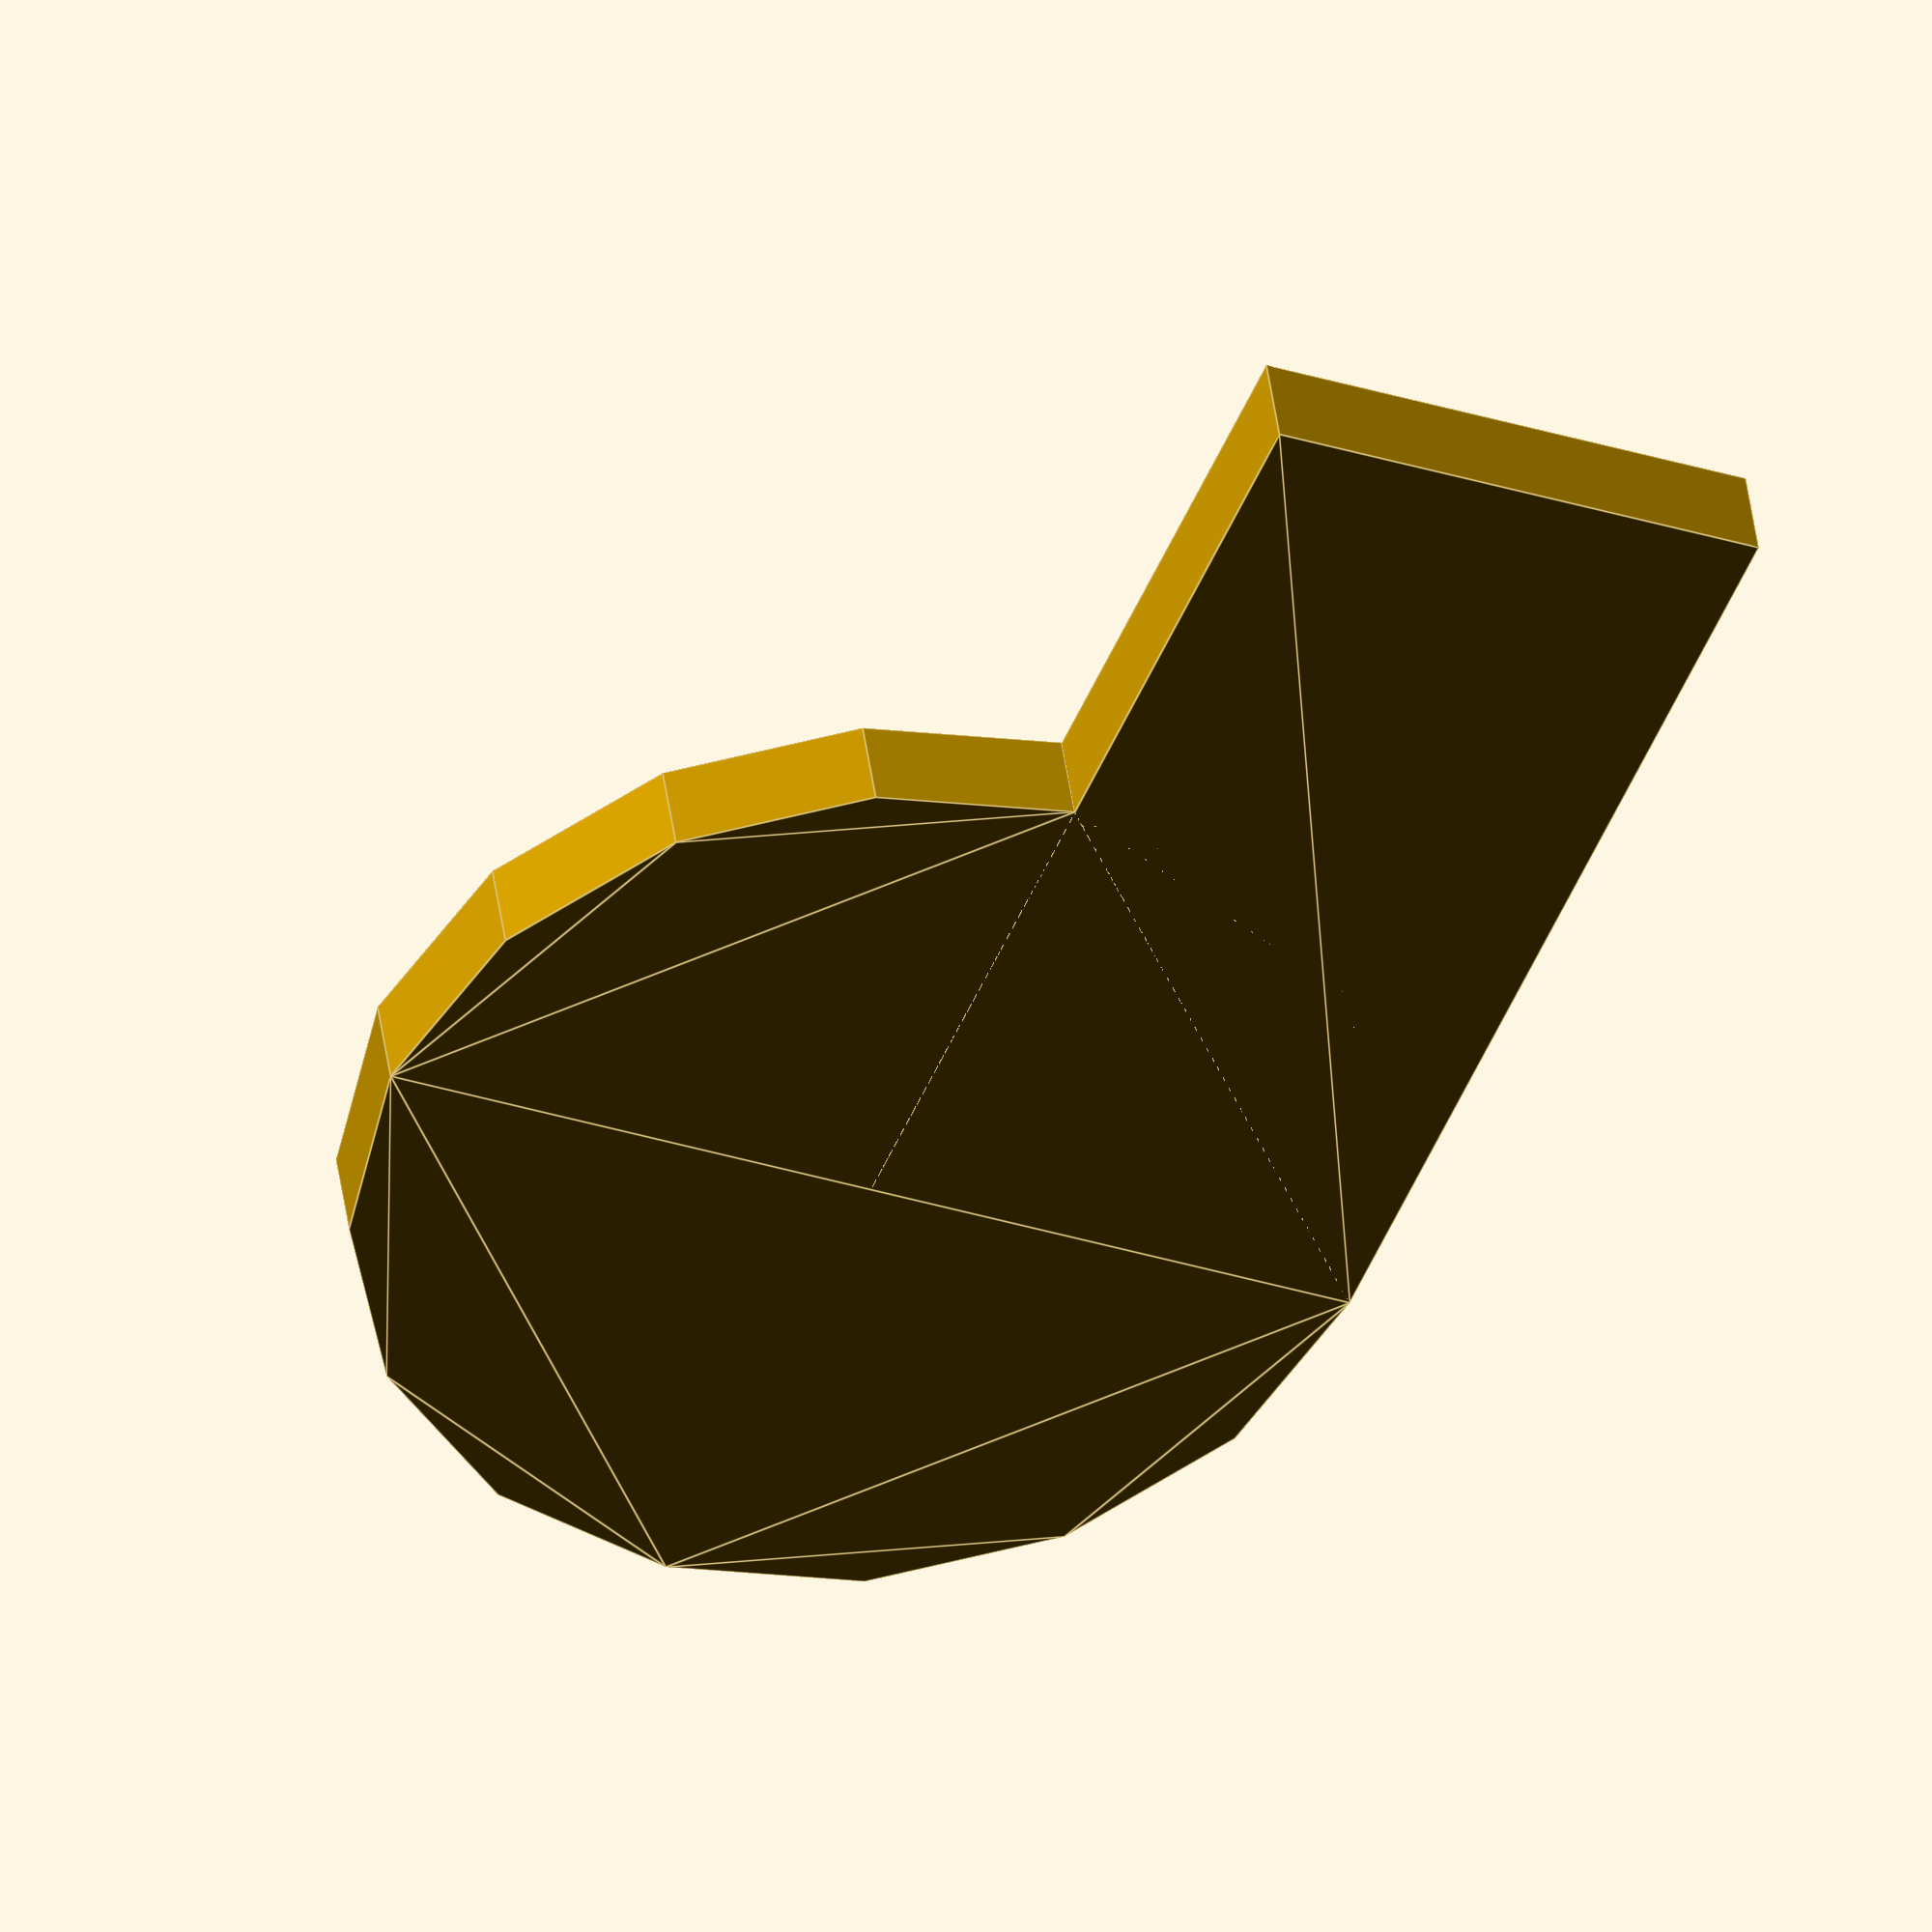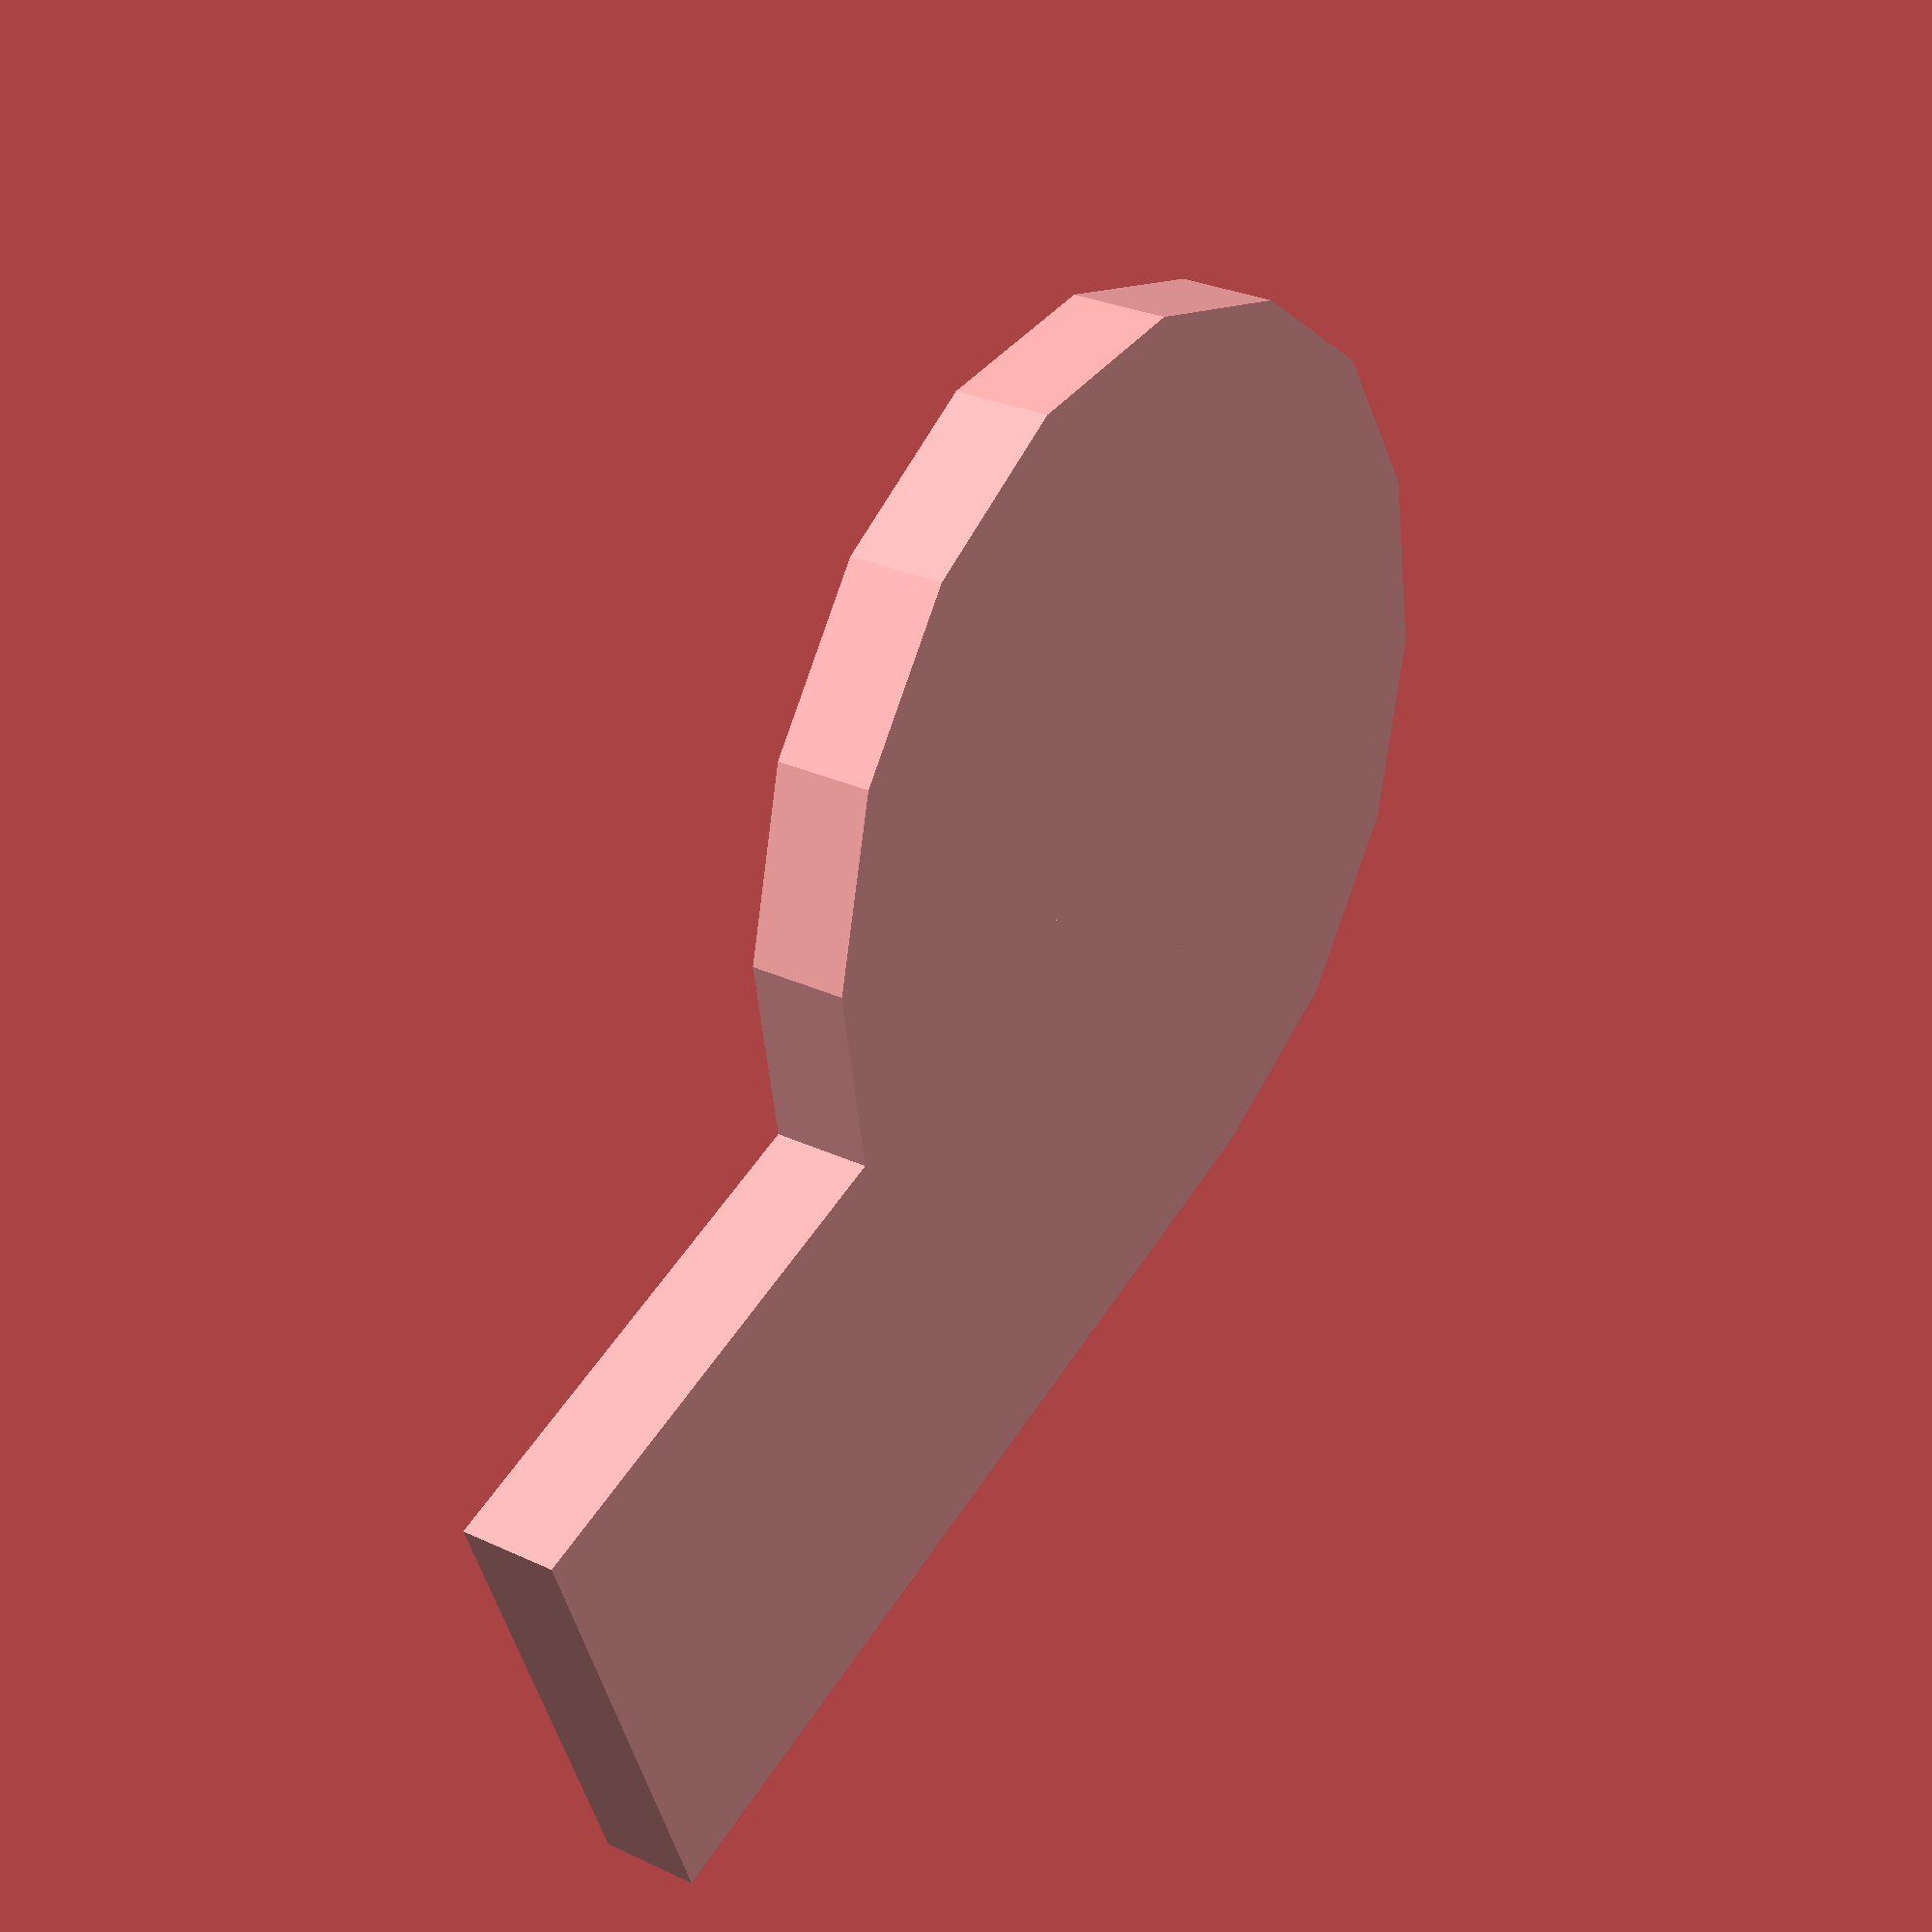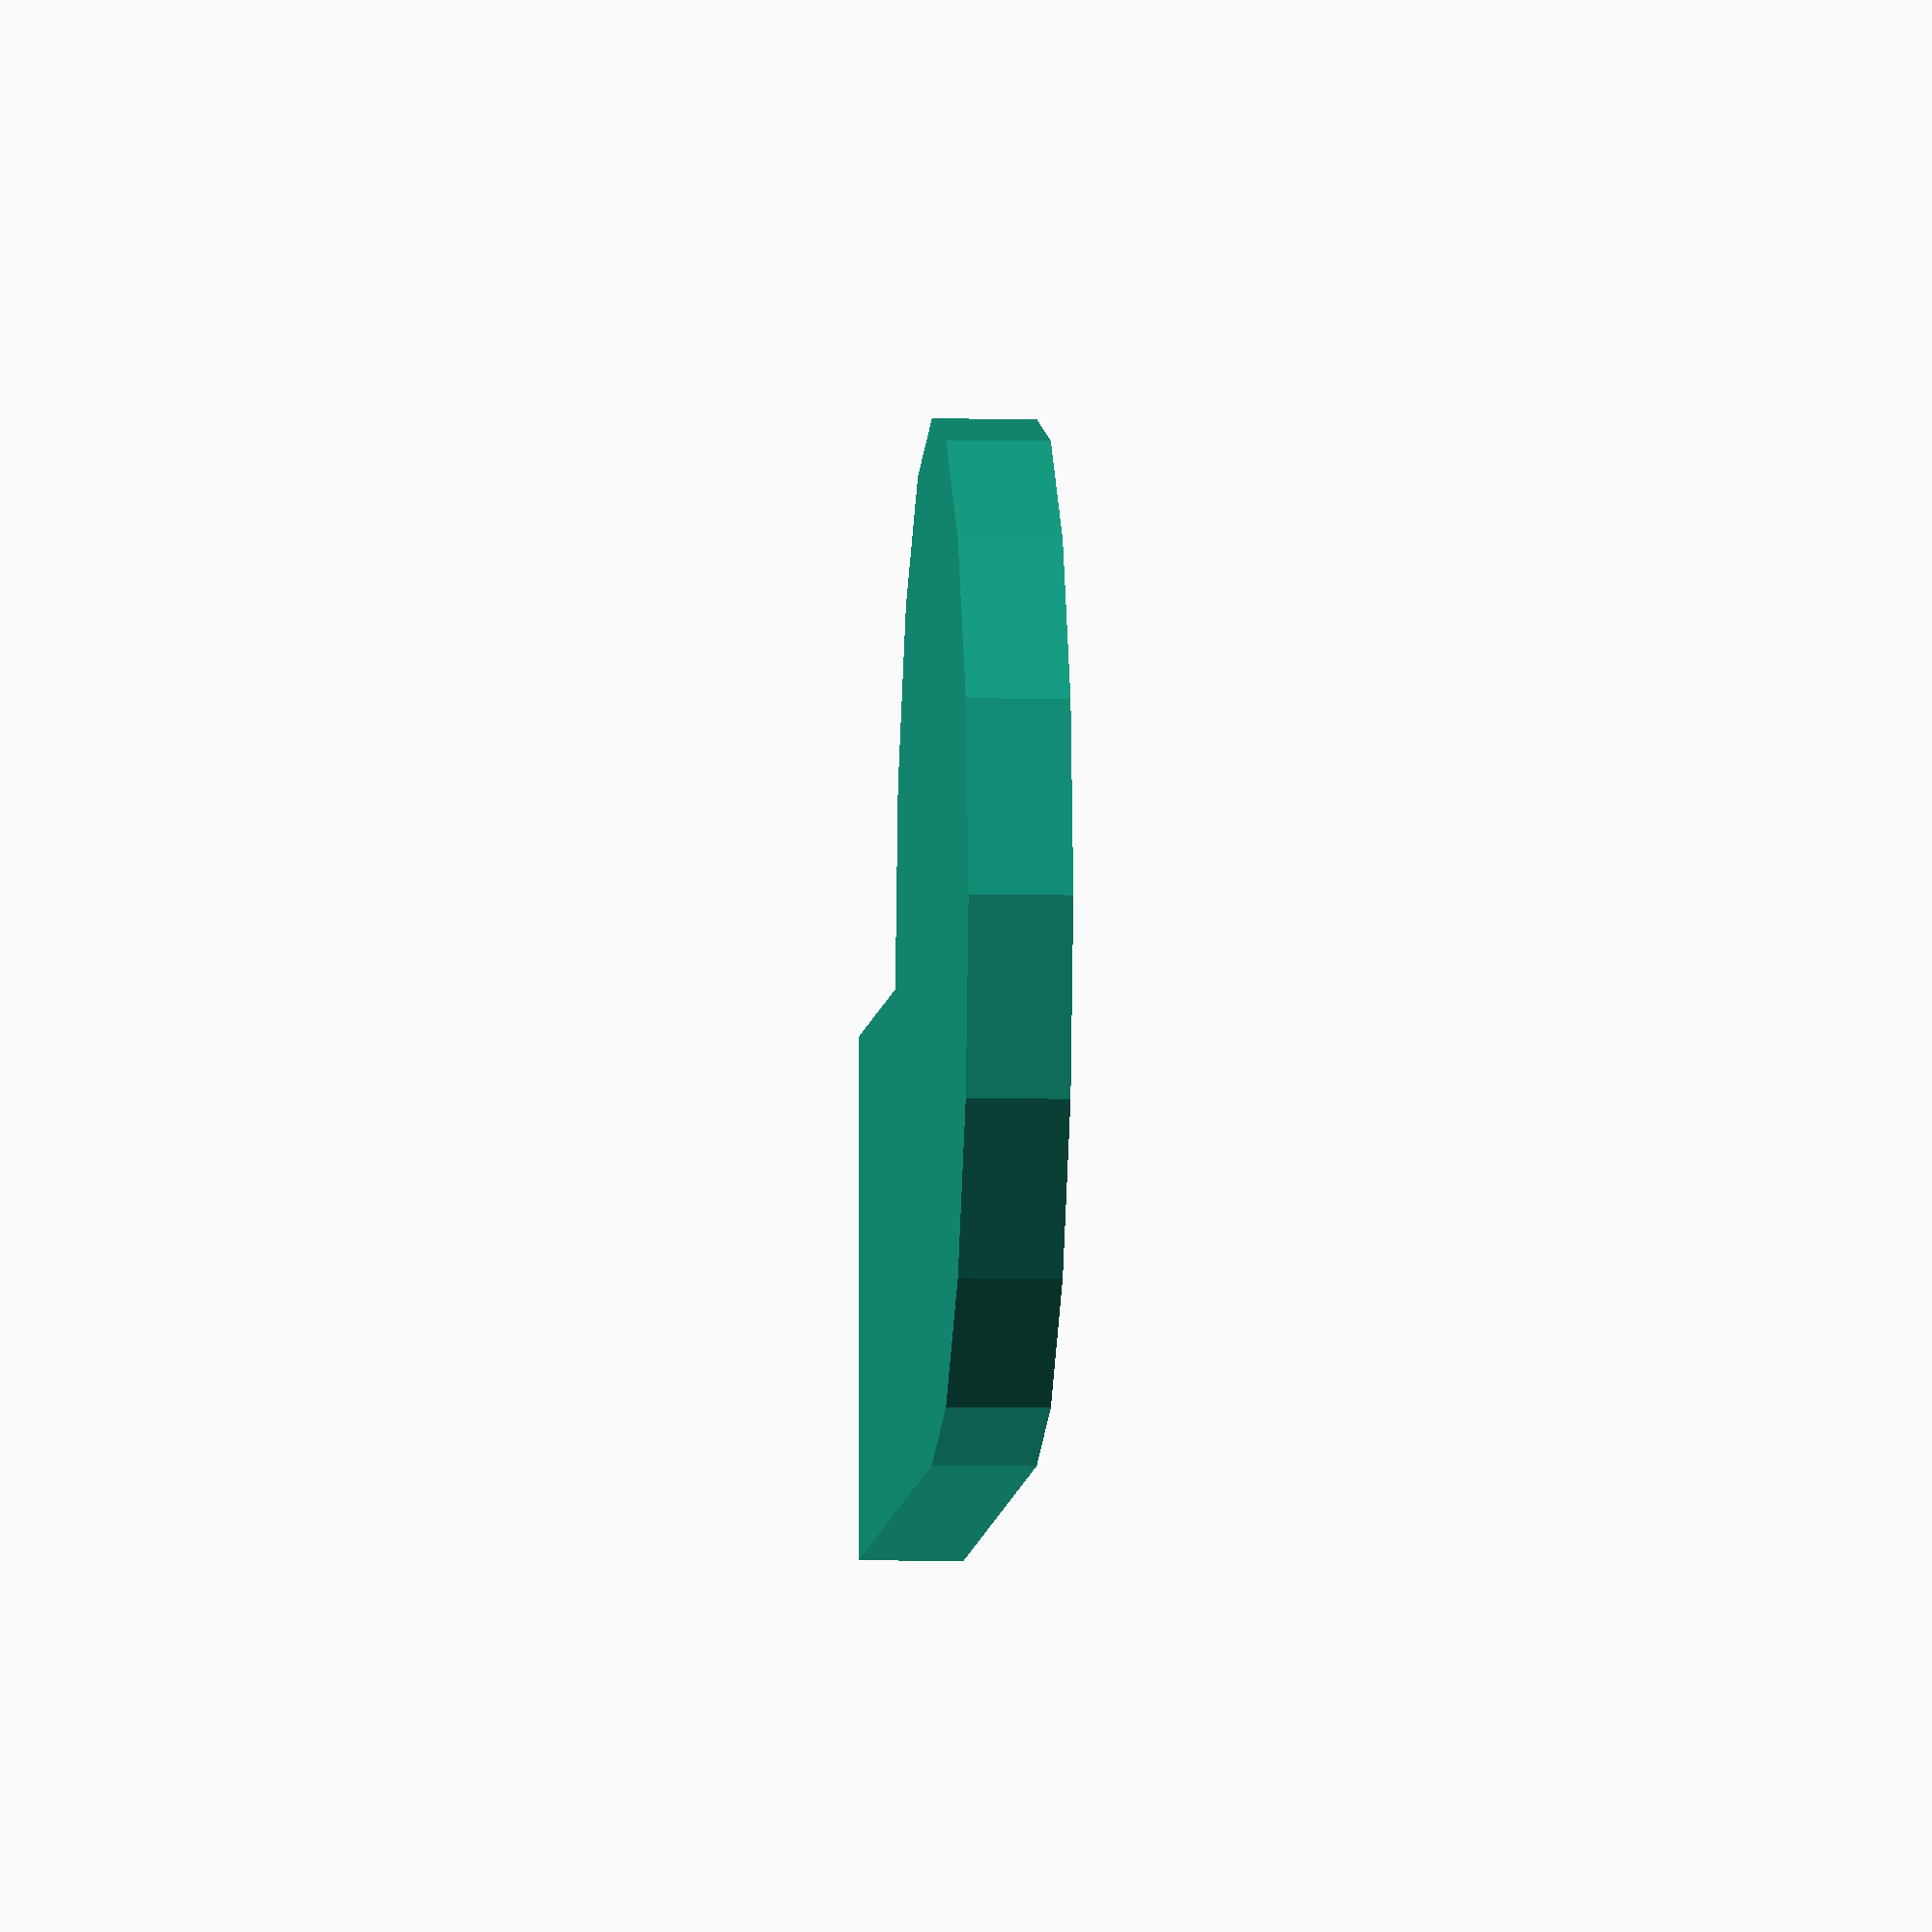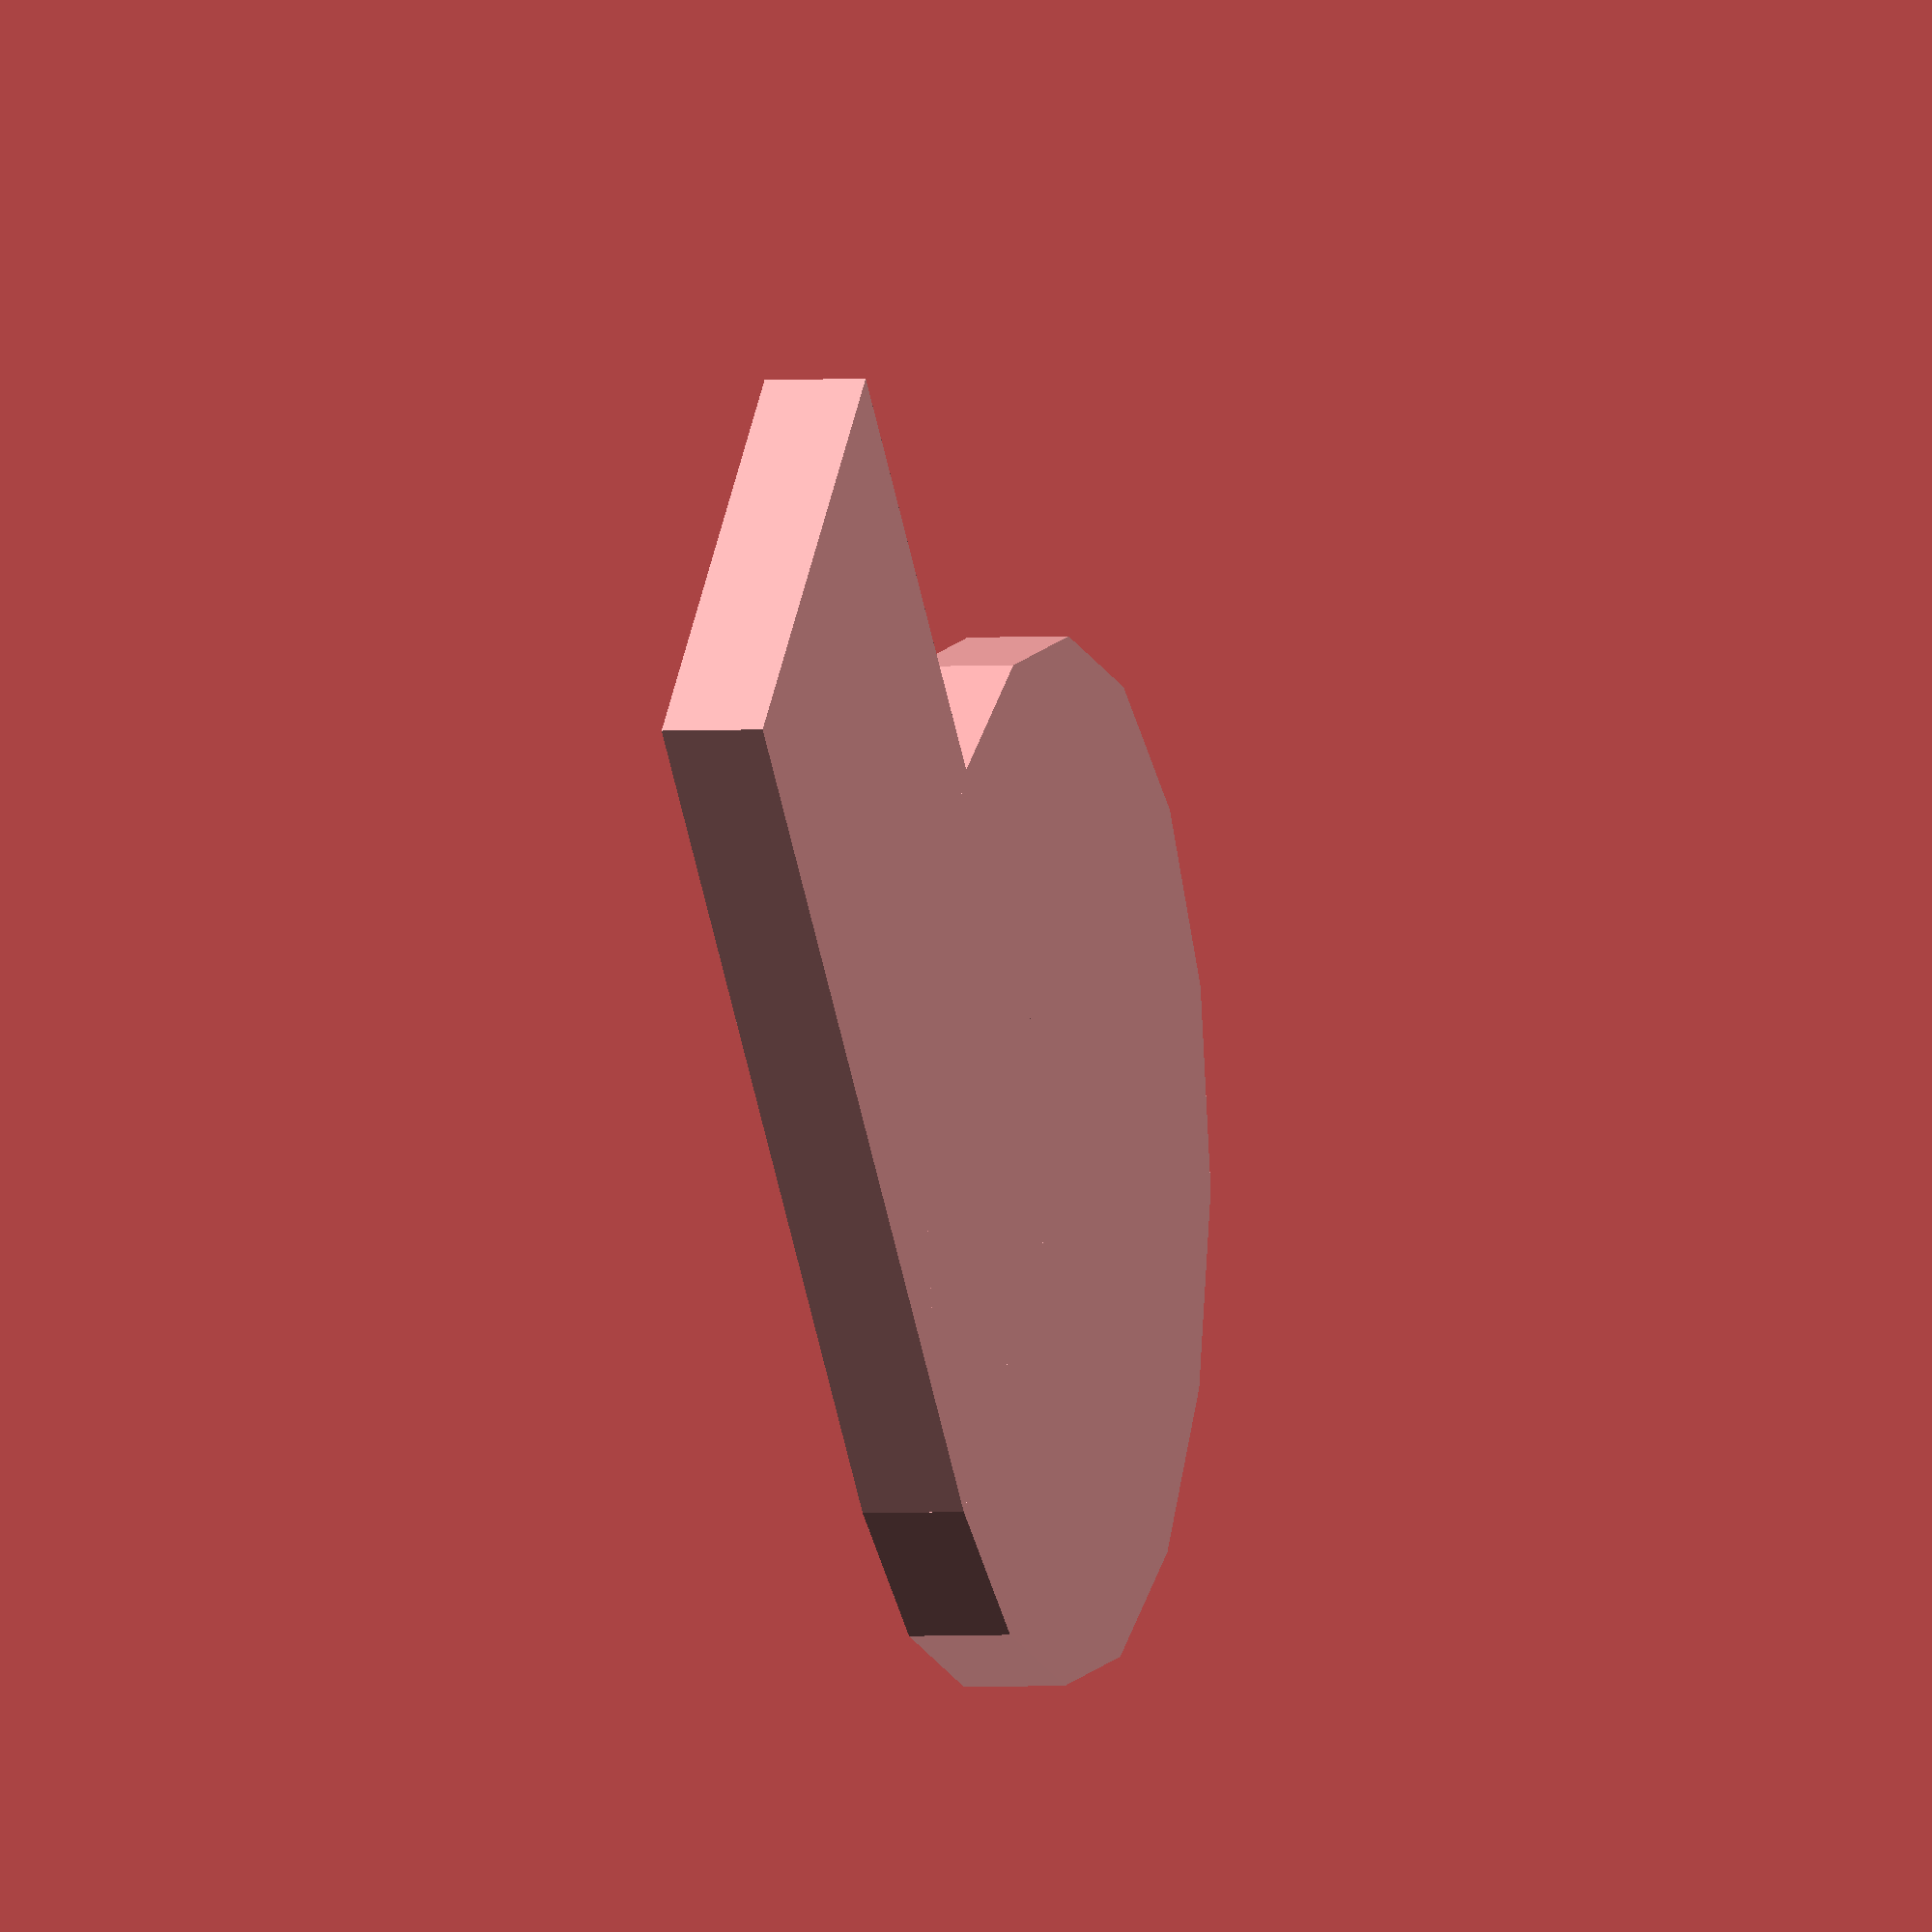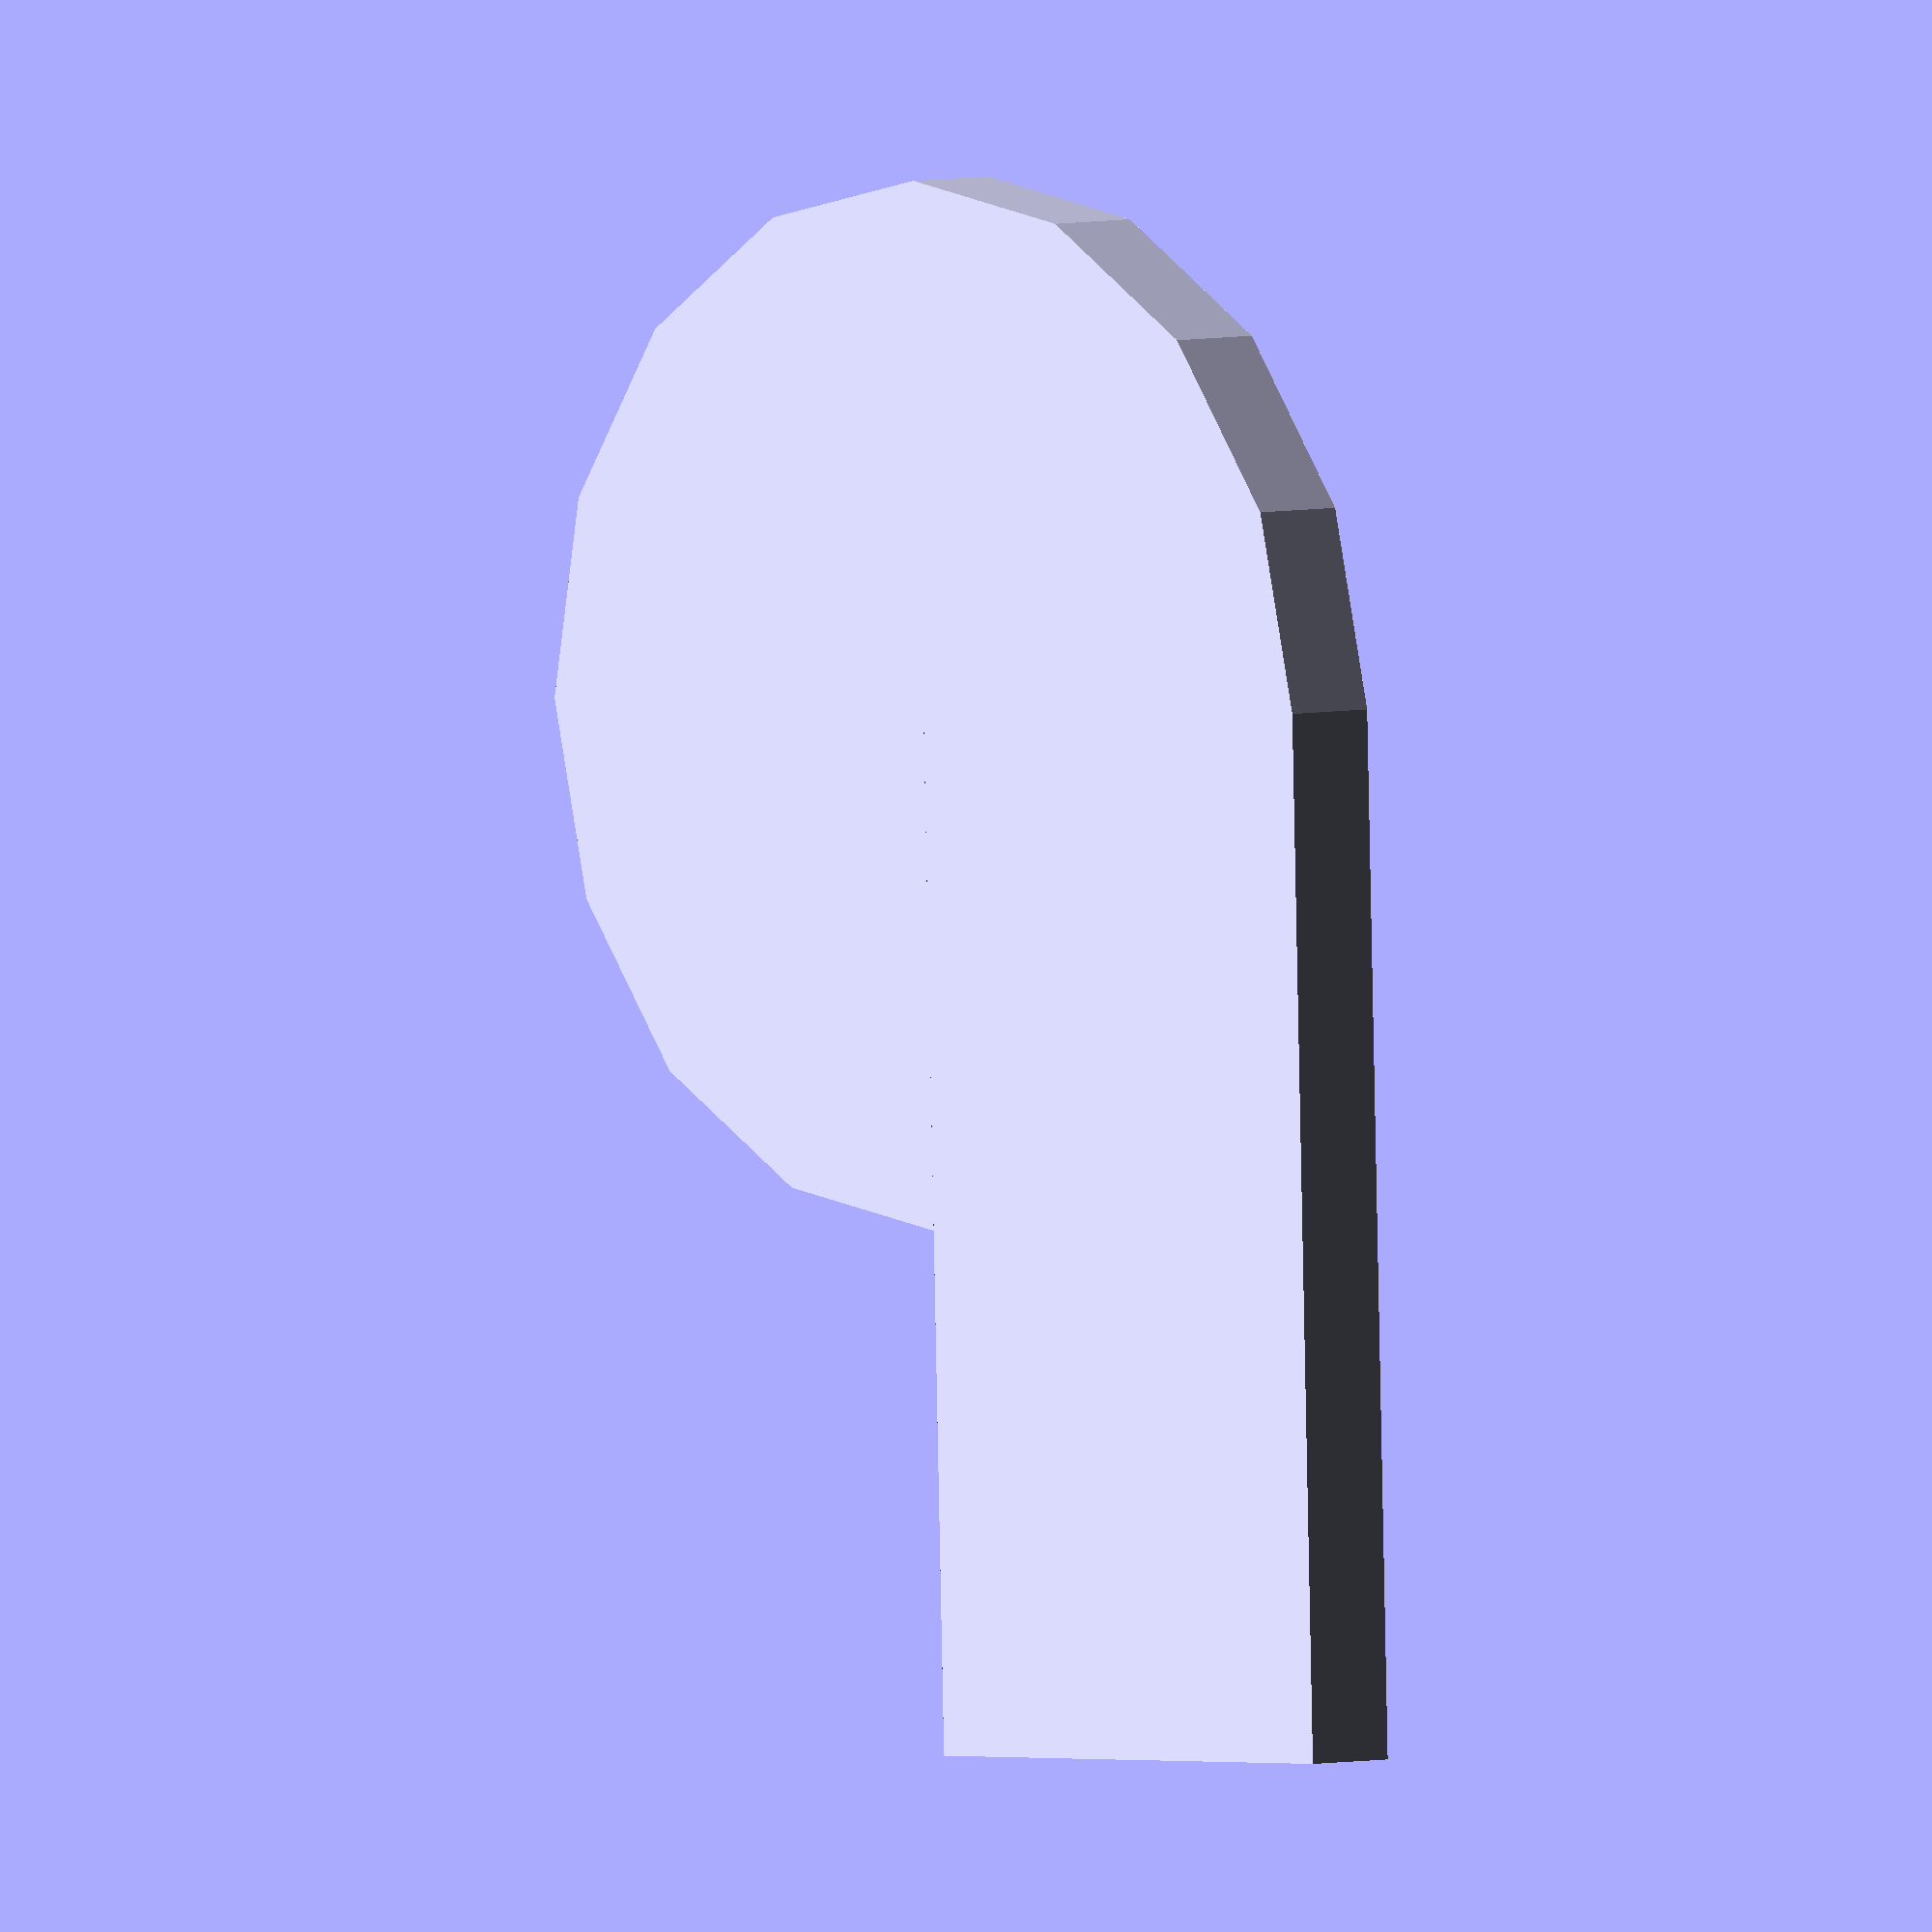
<openscad>
// A circle with radius = 5 units (mm if you were to print it!)
// centred at the origin
// Lying in the XY plane
circle(r=5);

// A square with width(x) = 10, height(y) = 5
// Bottom left corner at the origin
// Lying in the XY plane
square([10,5]);



// A square, centred on the origin
// Initially disabled by using the "*" modifier
*square([2,50], center=true);

</openscad>
<views>
elev=138.2 azim=66.9 roll=7.2 proj=o view=edges
elev=331.1 azim=159.2 roll=304.9 proj=p view=solid
elev=5.2 azim=180.0 roll=86.0 proj=o view=wireframe
elev=2.5 azim=225.7 roll=285.9 proj=o view=solid
elev=356.5 azim=88.4 roll=45.4 proj=o view=wireframe
</views>
